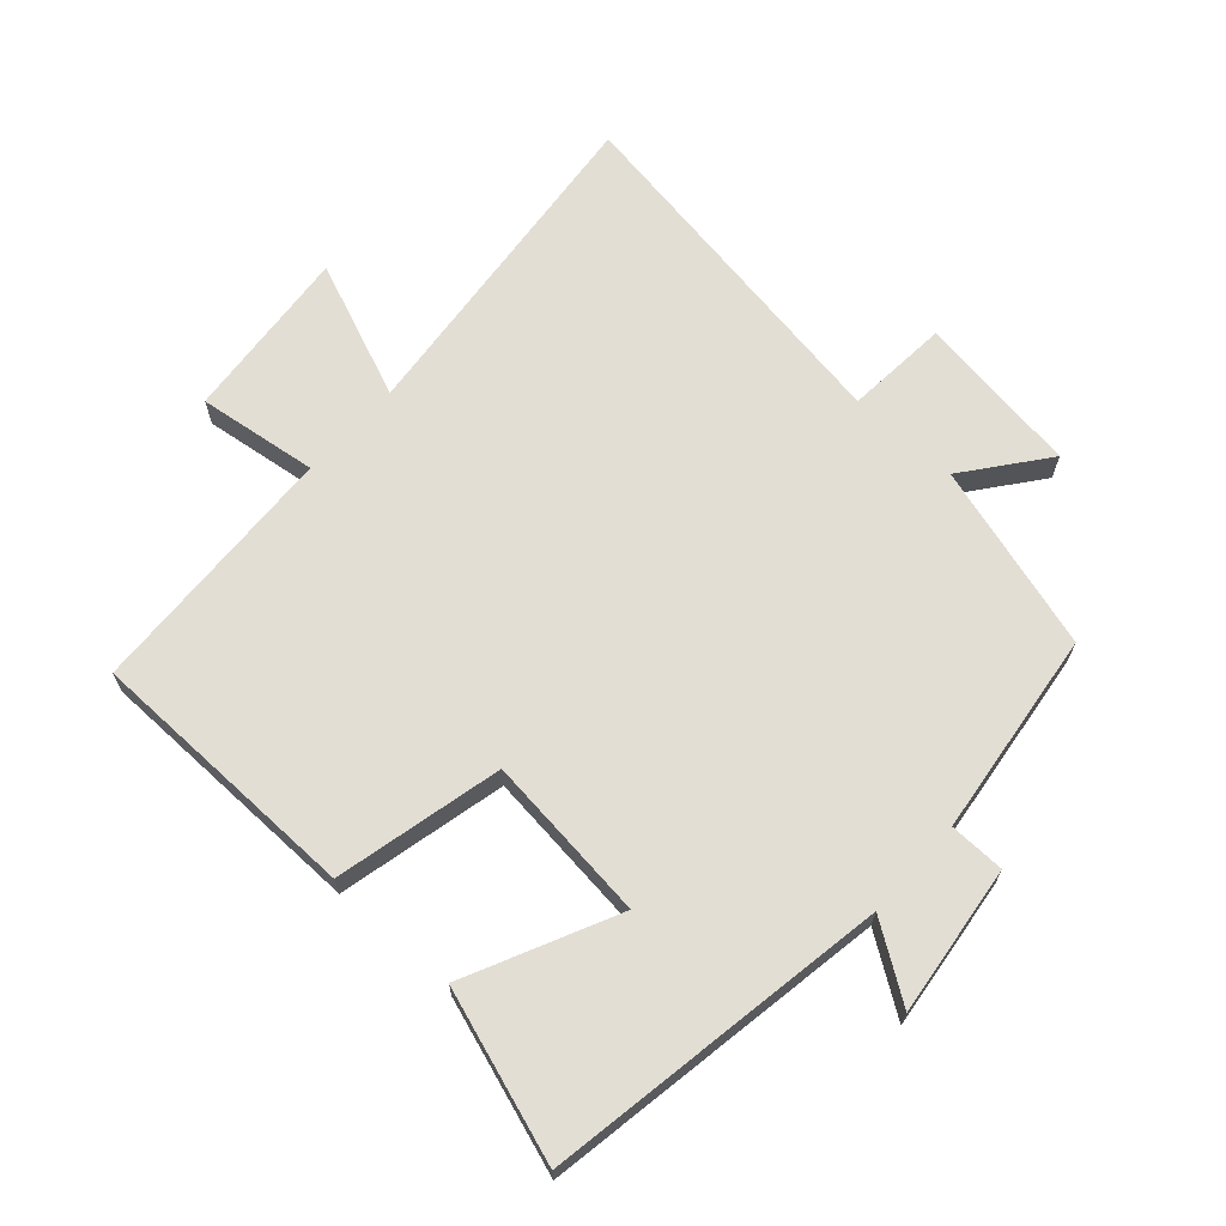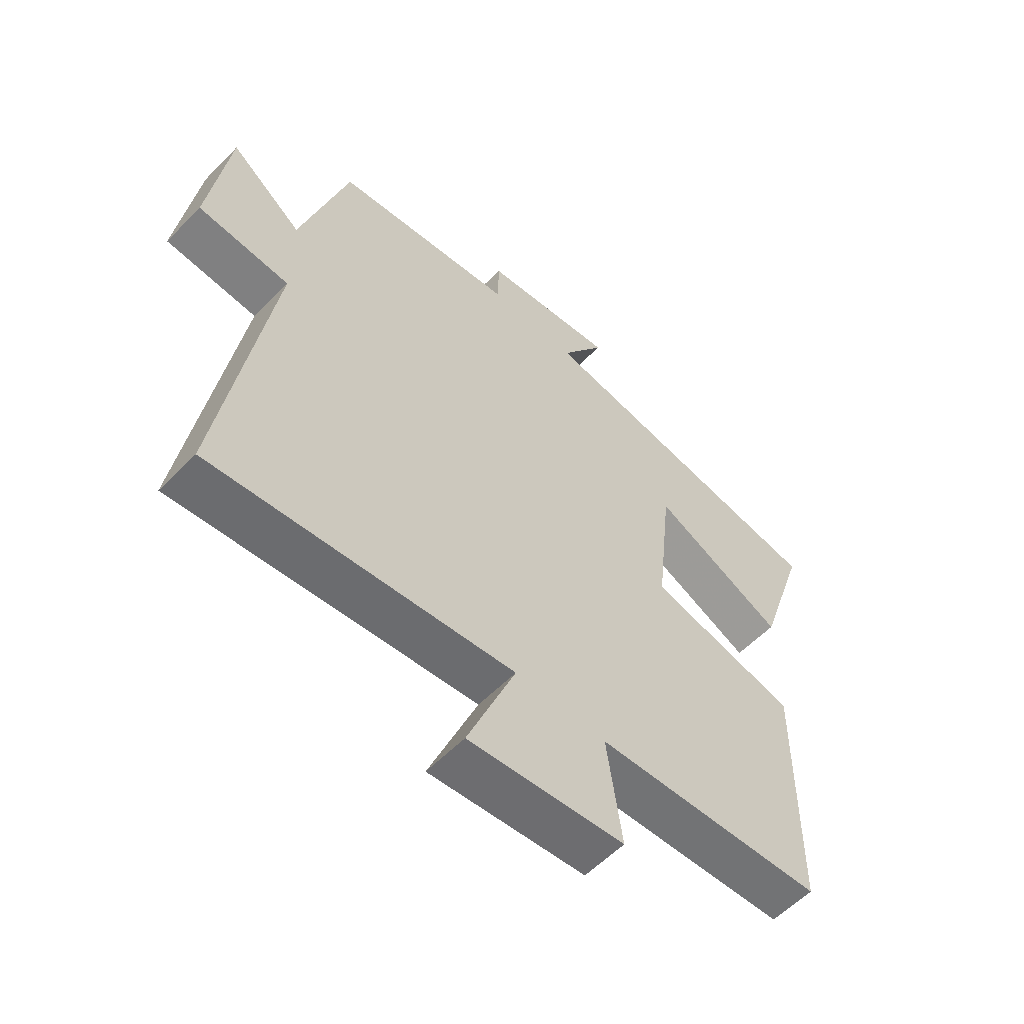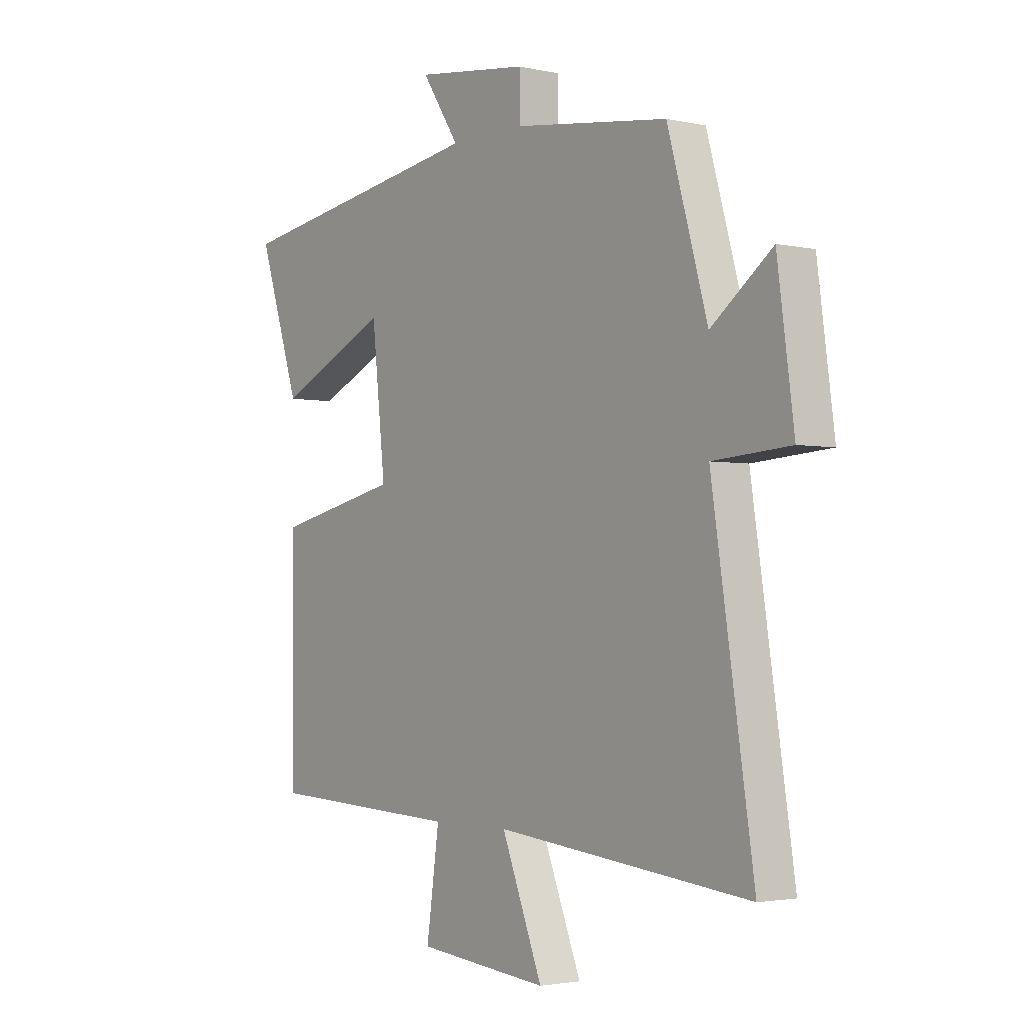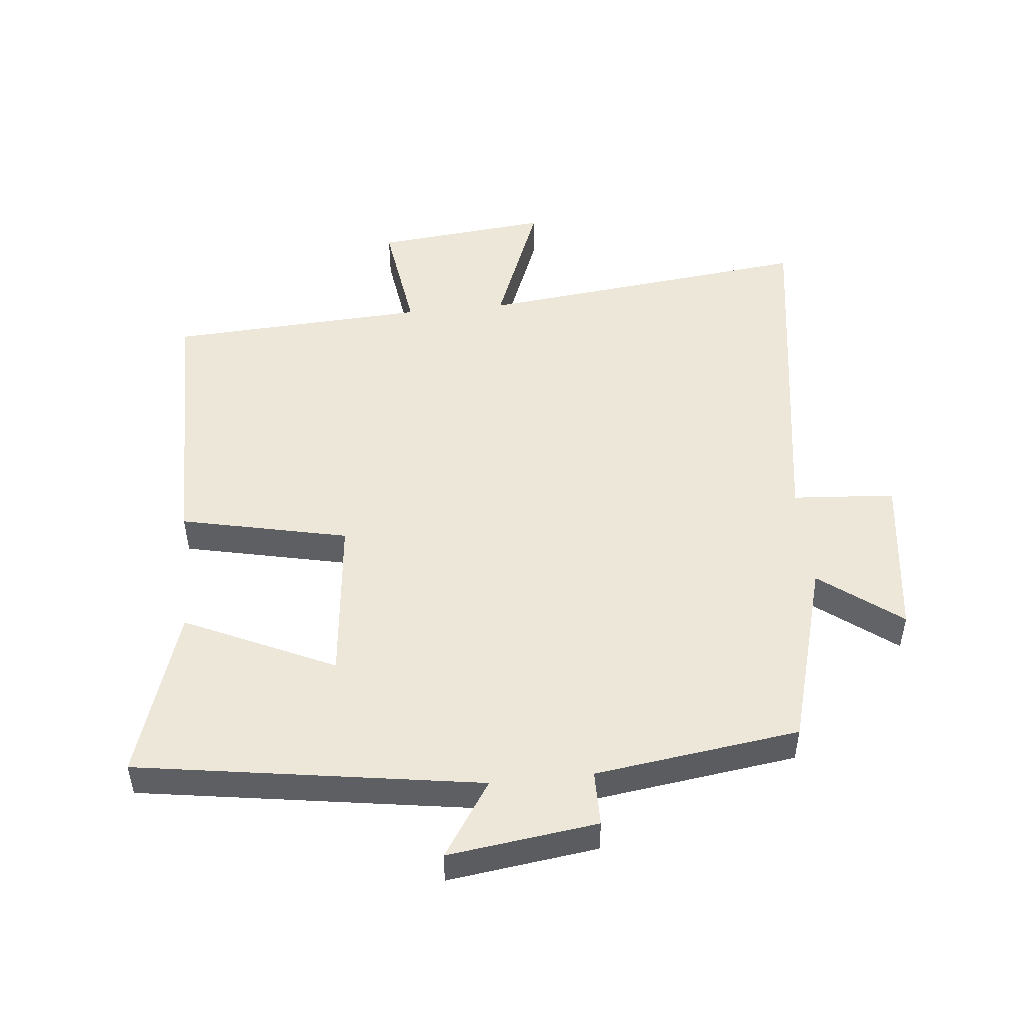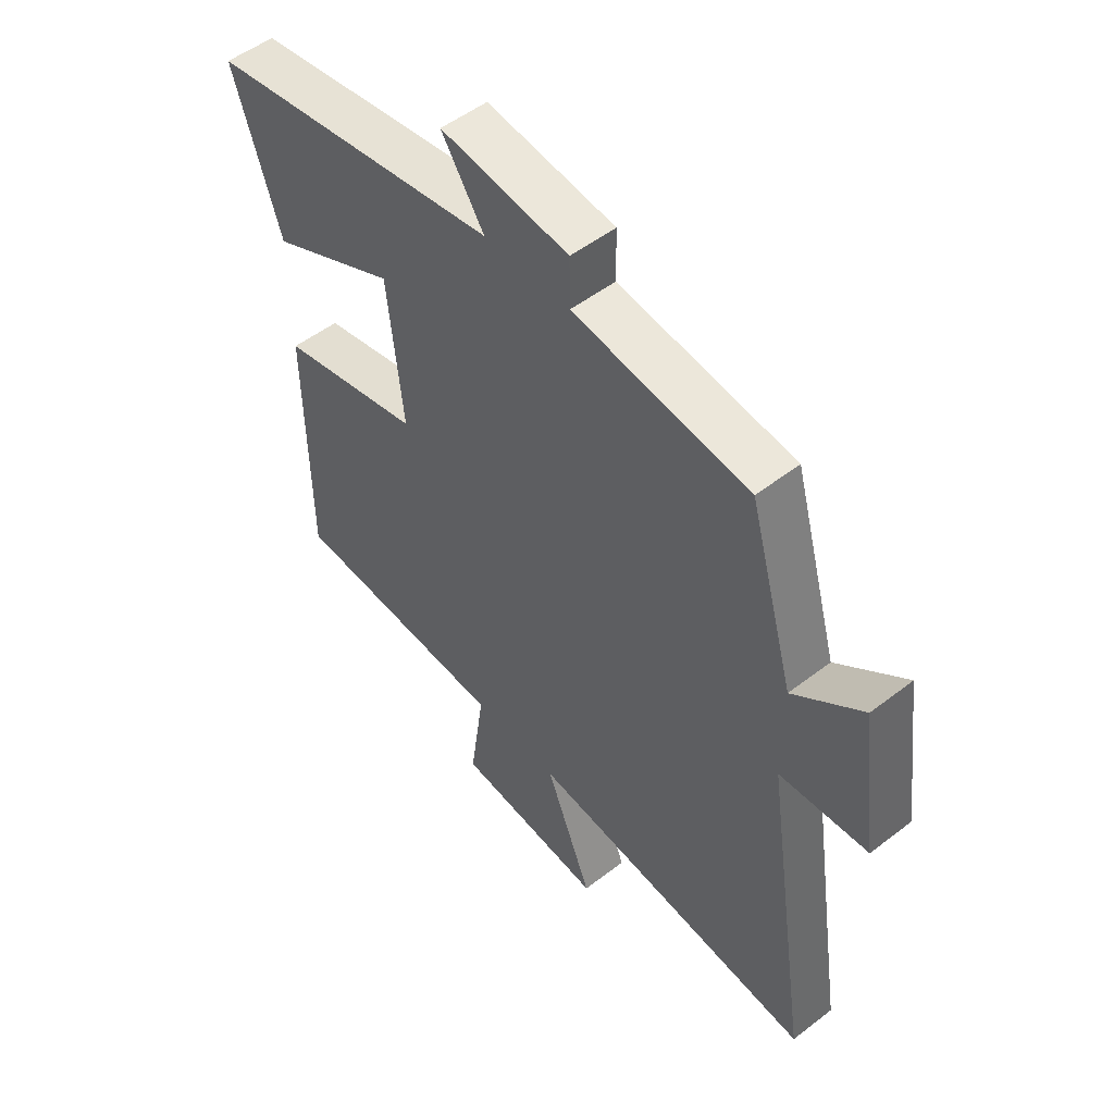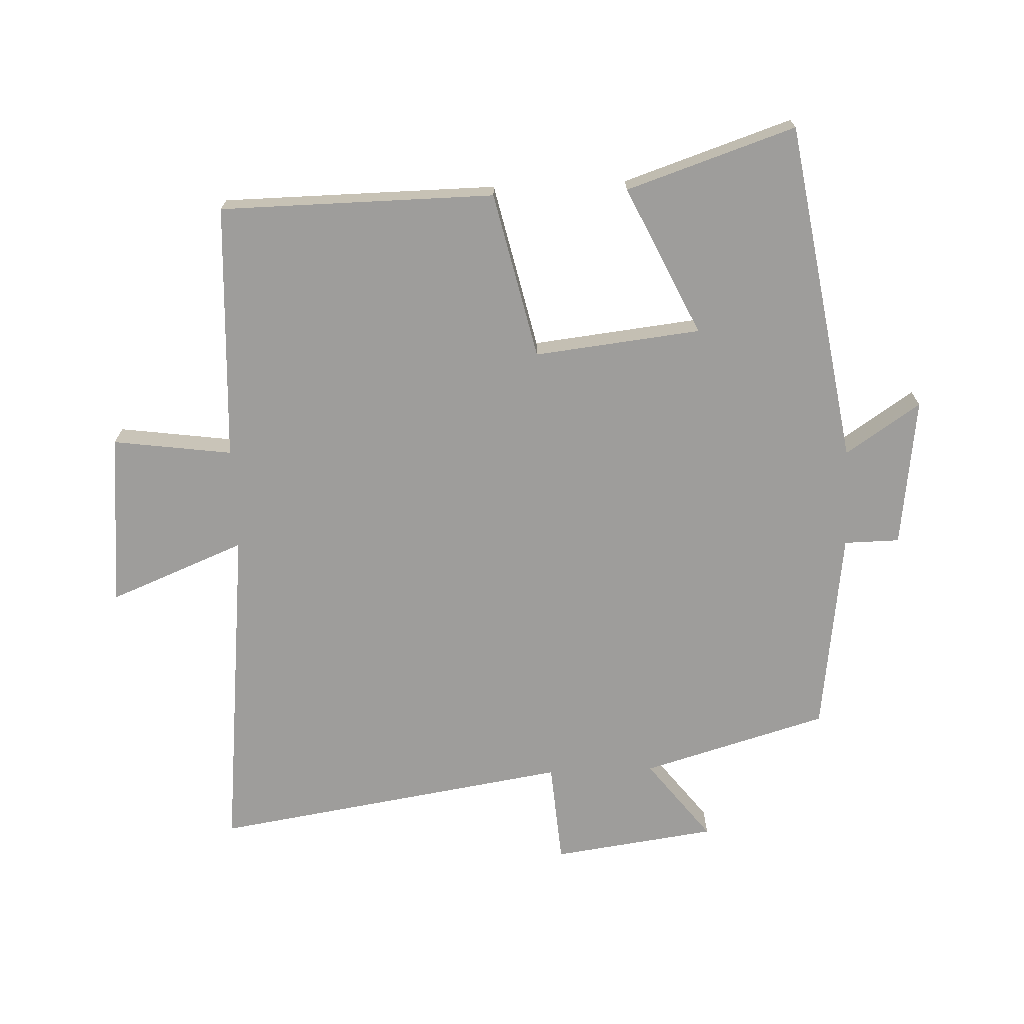
<metadata>
{"format":"obj","ext":"obj","renderer":"f3d","projection":"perspective","resolution":1024,"background":"white","views":[{"elev":67.3,"azim":-47.7,"up":"+Y"},{"elev":-57.6,"azim":136.4,"up":"+Z"},{"elev":-2.6,"azim":52.6,"up":"+Z"},{"elev":49.7,"azim":-6.0,"up":"+Y"},{"elev":51.5,"azim":50.0,"up":"+Z"},{"elev":-70.4,"azim":-87.6,"up":"+Y"}]}
</metadata>
<code>
v 0.585 0.07 -0.556
v 0.063 0.07 -0.5
v 0.147 0.07 -0.711
v -0.123 0.07 -0.685
v -0.097 0.07 -0.5
v -0.496 0.07 -0.48
v -0.5 0.07 -0.054
v -0.241 0.07 0.004
v -0.269 0.07 0.262
v -0.5 0.07 0.154
v -0.586 0.07 0.416
v -0.055 0.07 0.5
v -0.132 0.07 0.616
v 0.1 0.07 0.586
v 0.101 0.07 0.5
v 0.418 0.07 0.458
v 0.5 0.07 0.17
v 0.625 0.07 0.266
v 0.659 0.07 0.012
v 0.5 0.07 0
v 0.585 0 -0.556
v 0.063 0 -0.5
v 0.147 0 -0.711
v -0.123 0 -0.685
v -0.097 0 -0.5
v -0.496 0 -0.48
v -0.5 0 -0.054
v -0.241 0 0.004
v -0.269 0 0.262
v -0.5 0 0.154
v -0.586 0 0.416
v -0.055 0 0.5
v -0.132 0 0.616
v 0.1 0 0.586
v 0.101 0 0.5
v 0.418 0 0.458
v 0.5 0 0.17
v 0.625 0 0.266
v 0.659 0 0.012
v 0.5 0 0
f 17 18 19 20
f 15 16 17 20
f 15 20 1 2
f 12 13 14 15
f 11 12 15
f 10 11 15
f 9 10 15
f 8 9 15 2
f 7 8 2
f 6 7 2
f 5 6 2
f 2 3 4 5
f 40 39 38 37
f 40 37 36 35
f 22 21 40 35
f 35 34 33 32
f 35 32 31
f 35 31 30
f 35 30 29
f 22 35 29 28
f 22 28 27
f 22 27 26
f 22 26 25
f 25 24 23 22
f 1 21 22 2
f 2 22 23 3
f 3 23 24 4
f 4 24 25 5
f 5 25 26 6
f 6 26 27 7
f 7 27 28 8
f 8 28 29 9
f 9 29 30 10
f 10 30 31 11
f 11 31 32 12
f 12 32 33 13
f 13 33 34 14
f 14 34 35 15
f 15 35 36 16
f 16 36 37 17
f 17 37 38 18
f 18 38 39 19
f 19 39 40 20
f 20 40 21 1

</code>
